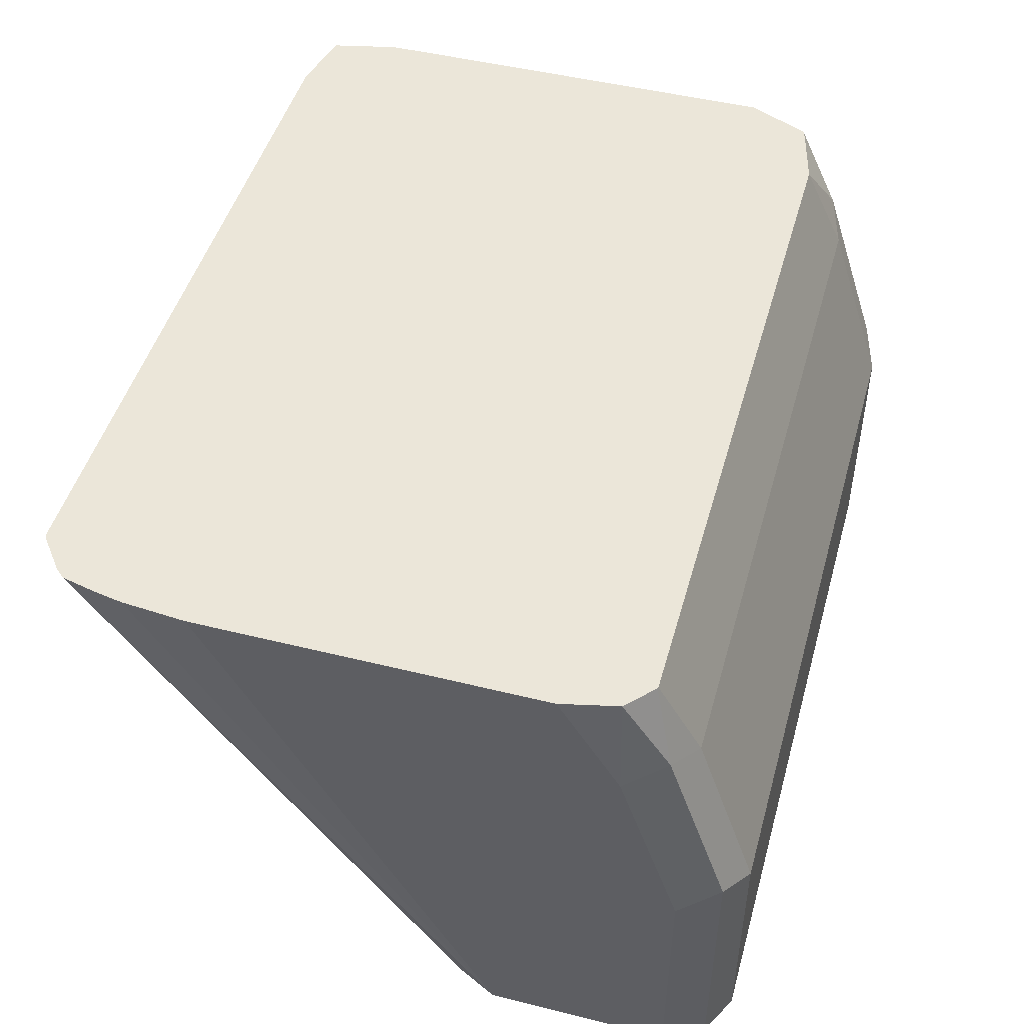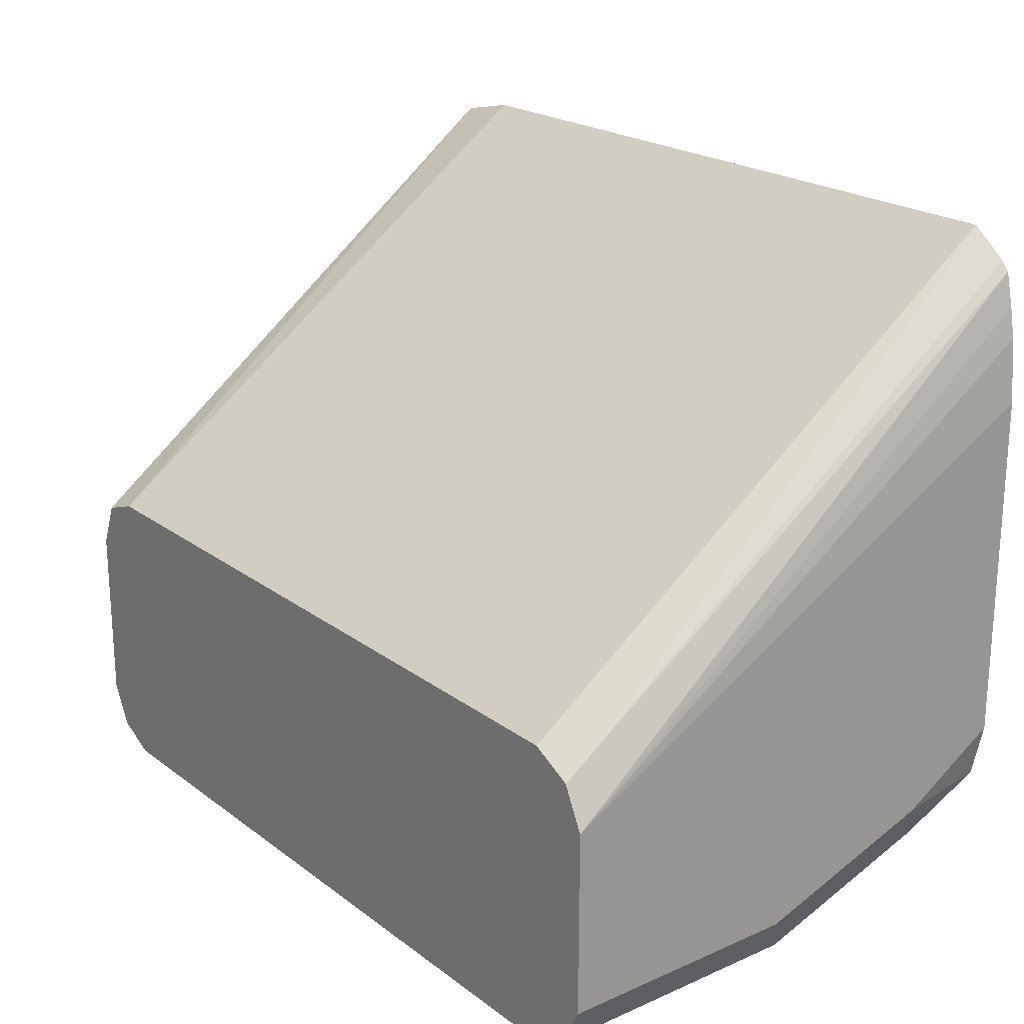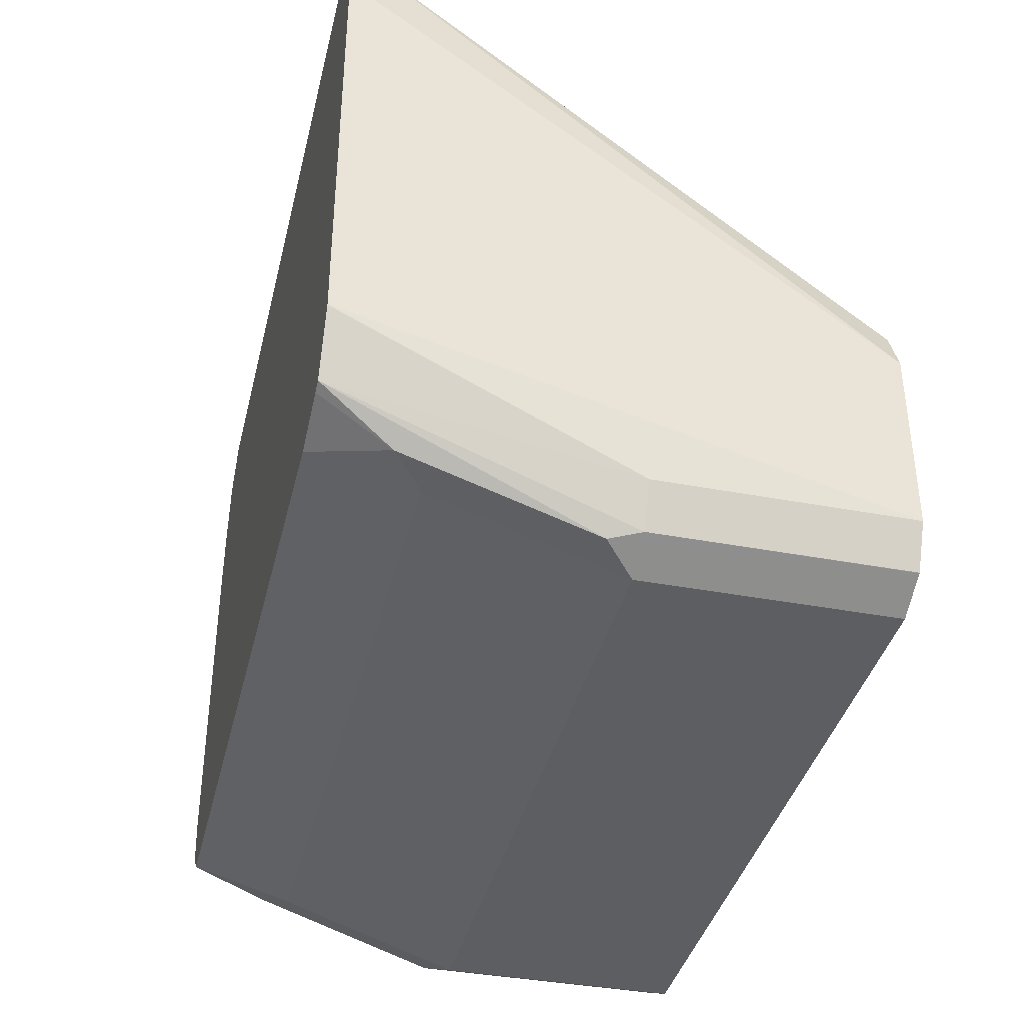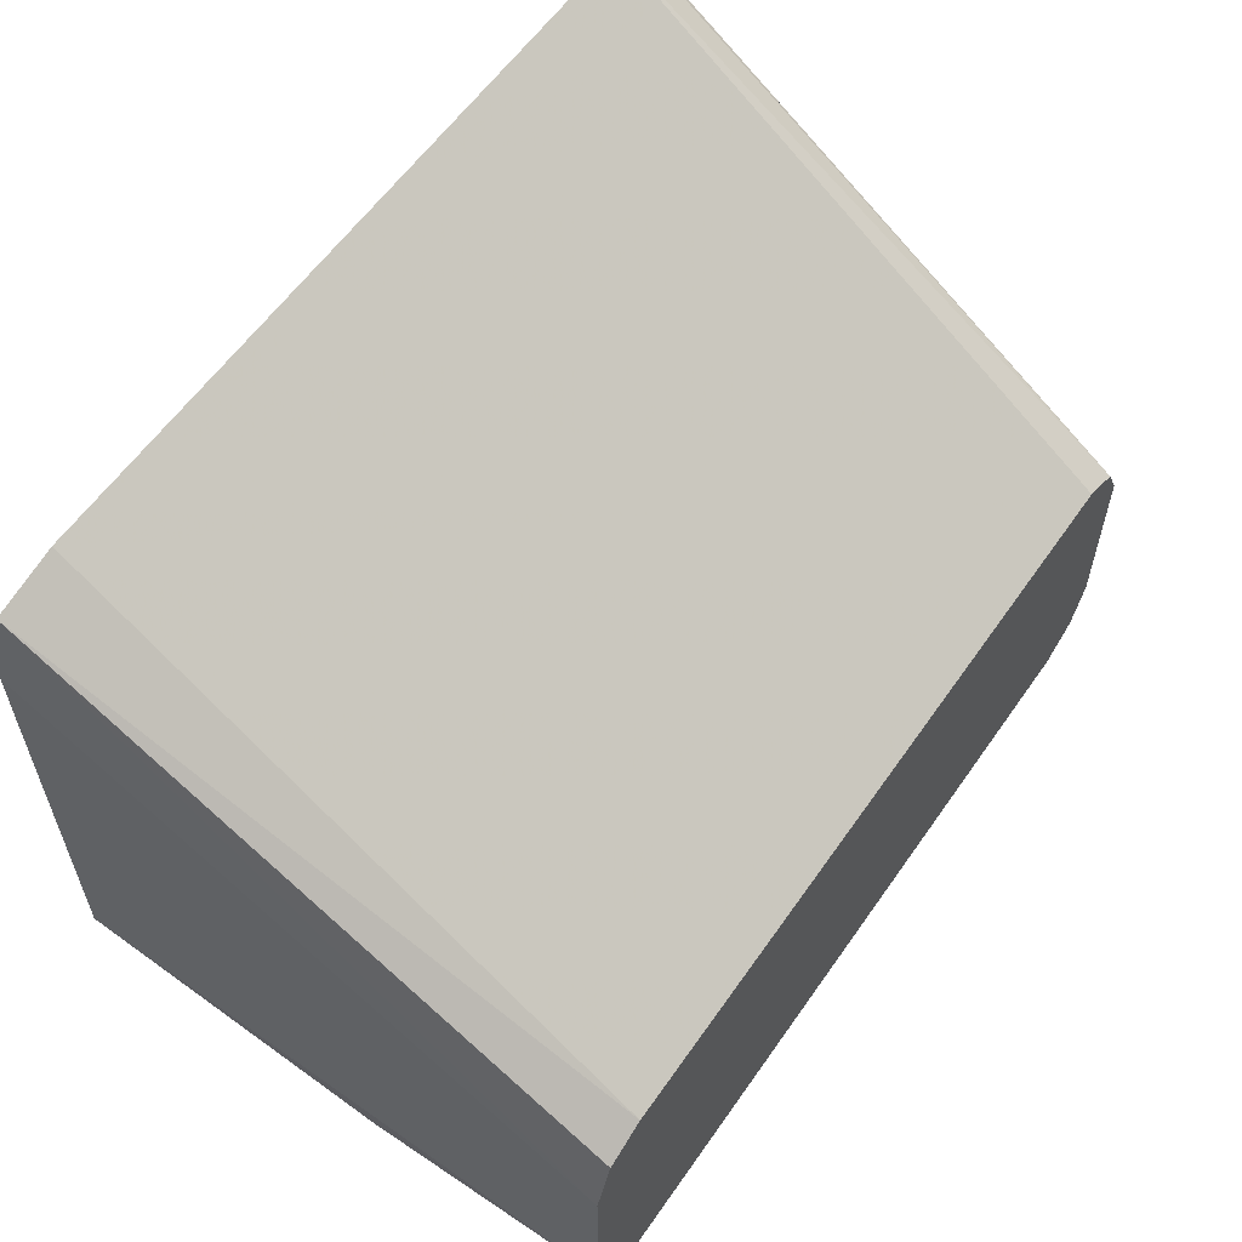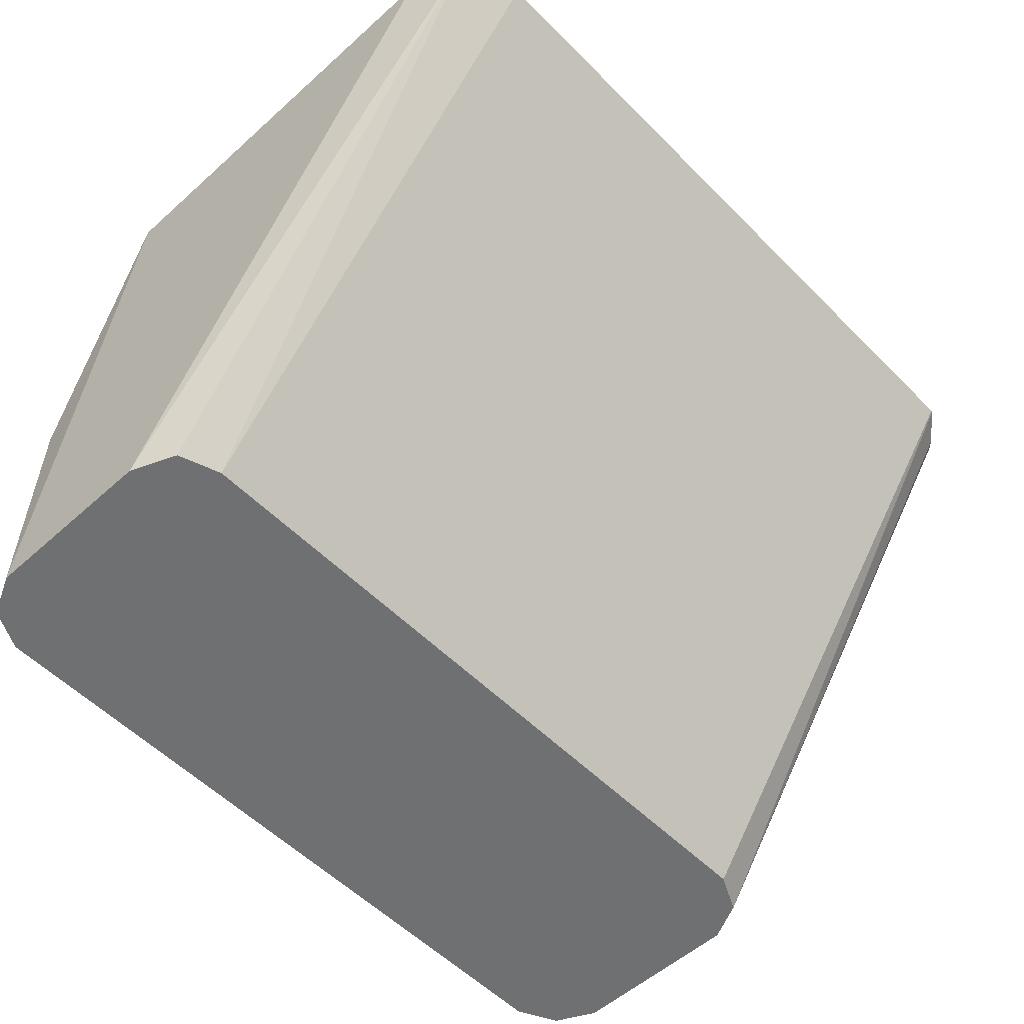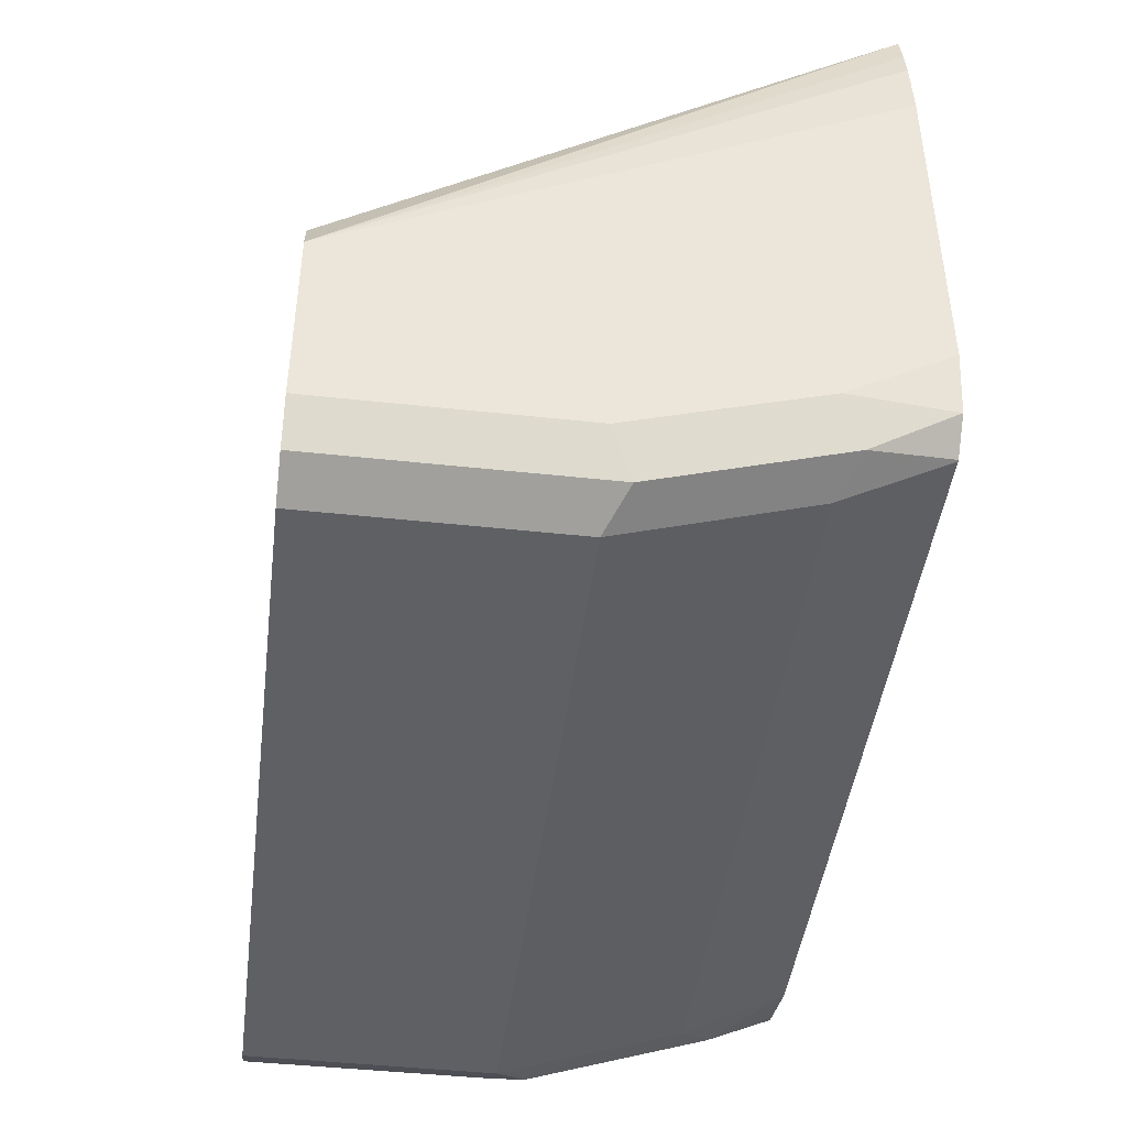
<metadata>
{"format":"obj","ext":"obj","renderer":"f3d","projection":"perspective","resolution":1024,"background":"white","views":[{"elev":47.8,"azim":-74.4,"up":"+Z"},{"elev":21.4,"azim":-127.8,"up":"+Y"},{"elev":-38.5,"azim":76.6,"up":"+Y"},{"elev":59.0,"azim":124.6,"up":"+Y"},{"elev":-54.8,"azim":133.4,"up":"+Z"},{"elev":-44.8,"azim":-97.2,"up":"+Y"}]}
</metadata>
<code>
v 0.08234 -0.1761 -0.3351
v 0.1001 -0.1799 -0.3351
v 0.08234 -0.28 -0.4778
v -0.1153 -0.1761 -0.3351
v 0.1042 -0.1979 -0.3351
v 0.09881 -0.2964 -0.4778
v 0.09368 -0.284 -0.4778
v -0.1153 -0.28 -0.4778
v -0.1263 -0.2855 -0.4778
v -0.1158 -0.1764 -0.3351
v 0.1042 -0.2144 -0.3351
v 0.09881 -0.3459 -0.4778
v -0.1248 -0.1834 -0.3351
v -0.1263 -0.2856 -0.4778
v -0.1269 -0.1859 -0.3351
v 0.1042 -0.3129 -0.3351
v 0.09881 -0.3459 -0.4117
v 0.09331 -0.3568 -0.4778
v -0.1318 -0.2964 -0.4778
v -0.1289 -0.1948 -0.3351
v 0.1041 -0.3132 -0.3351
v 0.0965 -0.3296 -0.3351
v 0.09331 -0.3568 -0.4117
v 0.09319 -0.3569 -0.4778
v -0.1318 -0.3459 -0.4778
v -0.1318 -0.2198 -0.3351
v -0.1303 -0.2026 -0.3351
v 0.09347 -0.3306 -0.3351
v 0.09056 -0.3417 -0.3541
v 0.09056 -0.3582 -0.4035
v 0.08234 -0.3623 -0.4117
v 0.08234 -0.3623 -0.4778
v -0.1318 -0.3459 -0.4117
v -0.1263 -0.3568 -0.4778
v -0.1318 -0.3129 -0.3351
v 0.07705 -0.3349 -0.3351
v 0.08234 -0.3459 -0.3623
v -0.1153 -0.3623 -0.4117
v -0.1153 -0.3623 -0.4778
v -0.1263 -0.3568 -0.4063
v -0.1263 -0.3404 -0.3568
v -0.1318 -0.3294 -0.3623
v -0.1283 -0.328 -0.3351
v -0.1206 -0.3349 -0.3351
v -0.1153 -0.3459 -0.3623
v -0.1209 -0.3348 -0.3351
f 24 30 31
f 19 26 27
f 24 31 32
f 23 30 24
f 22 30 23
f 22 29 30
f 22 28 29
f 19 27 20
f 19 35 26
f 17 21 22
f 19 33 42
f 19 25 33
f 18 23 24
f 17 22 23
f 16 21 17
f 15 19 20
f 14 19 15
f 25 34 40
f 12 23 18
f 19 42 35
f 25 40 33
f 36 45 37
f 29 36 37
f 12 17 23
f 44 46 45
f 41 43 42
f 41 46 43
f 41 45 46
f 38 41 40
f 38 45 41
f 36 44 45
f 35 42 43
f 34 38 40
f 34 39 38
f 33 41 42
f 33 40 41
f 31 39 32
f 31 38 39
f 31 45 38
f 31 37 45
f 29 31 30
f 29 37 31
f 28 36 29
f 12 16 17
f 2 5 6
f 9 14 15
f 1 16 11
f 1 21 16
f 1 22 21
f 1 28 22
f 1 36 28
f 1 44 36
f 1 46 44
f 1 43 46
f 1 35 43
f 1 26 35
f 1 27 26
f 1 20 27
f 1 15 20
f 1 13 15
f 1 10 13
f 1 4 10
f 1 8 4
f 1 2 3
f 9 15 13
f 1 11 5
f 1 5 2
f 1 3 8
f 2 6 7
f 6 16 12
f 6 11 16
f 5 11 6
f 4 9 10
f 4 8 9
f 3 9 8
f 3 14 9
f 3 19 14
f 3 25 19
f 9 13 10
f 3 39 34
f 3 34 25
f 3 7 6
f 3 6 12
f 2 7 3
f 3 18 24
f 3 24 32
f 3 32 39
f 3 12 18

</code>
